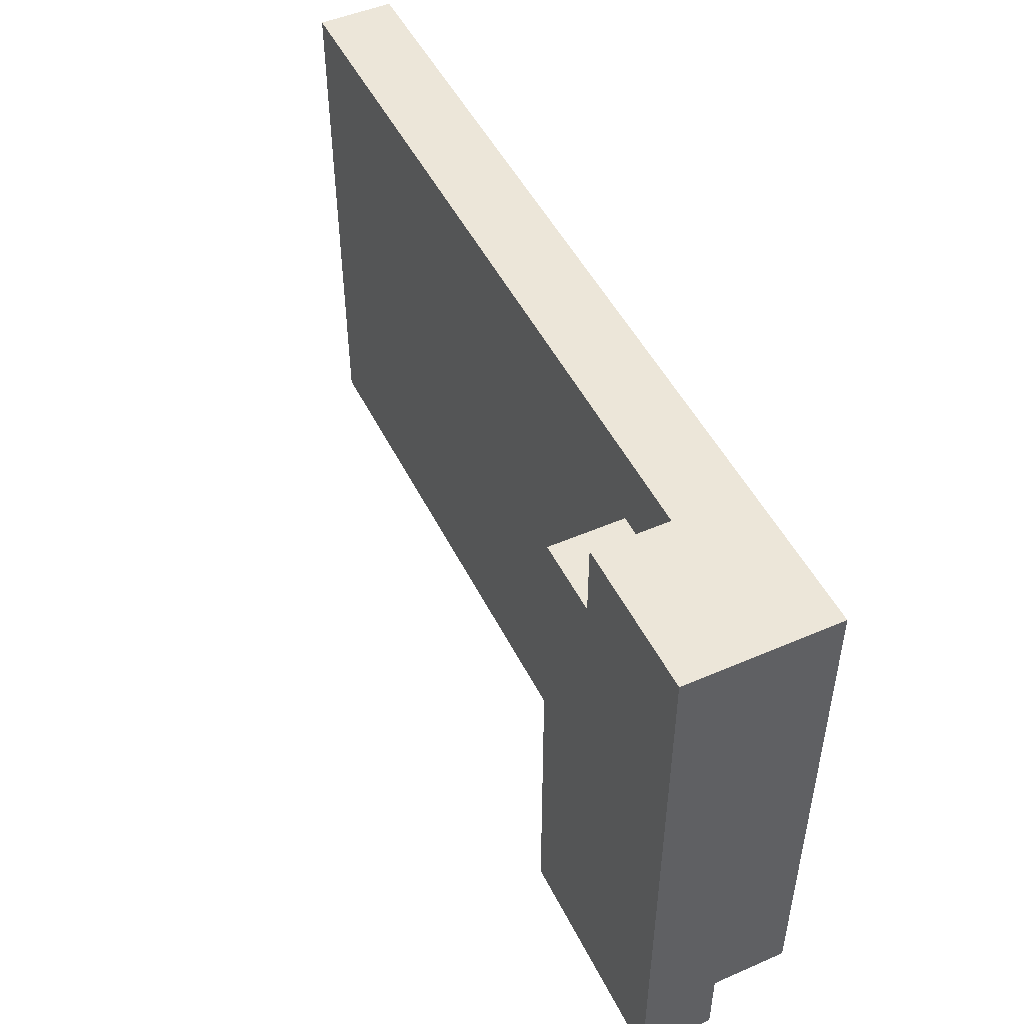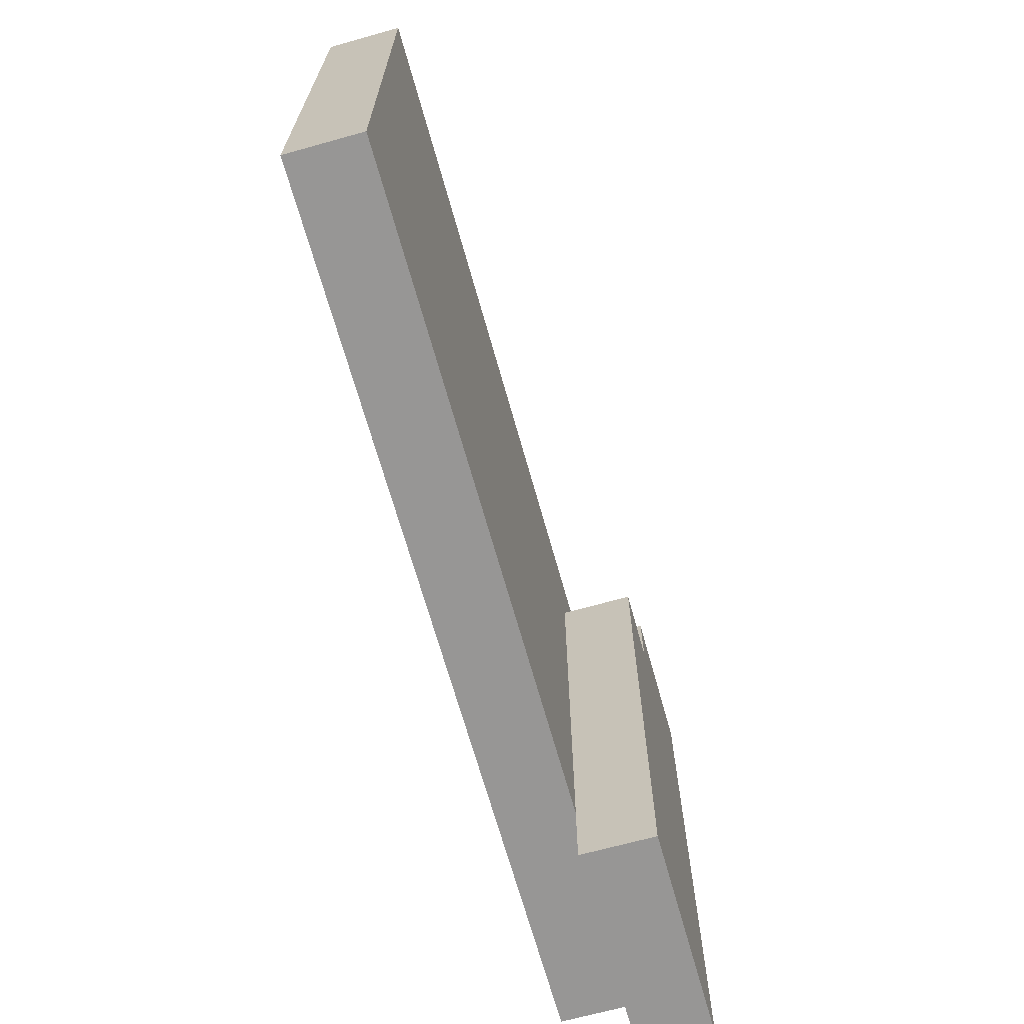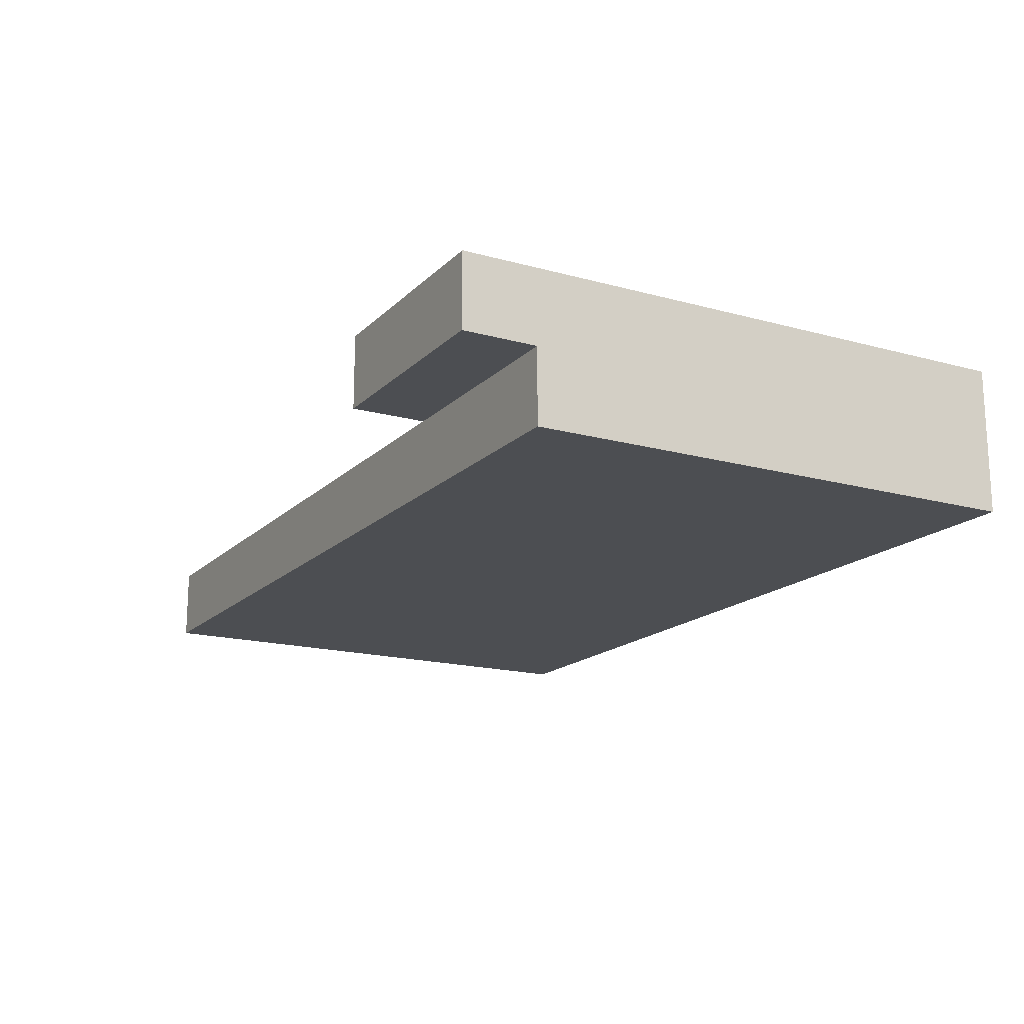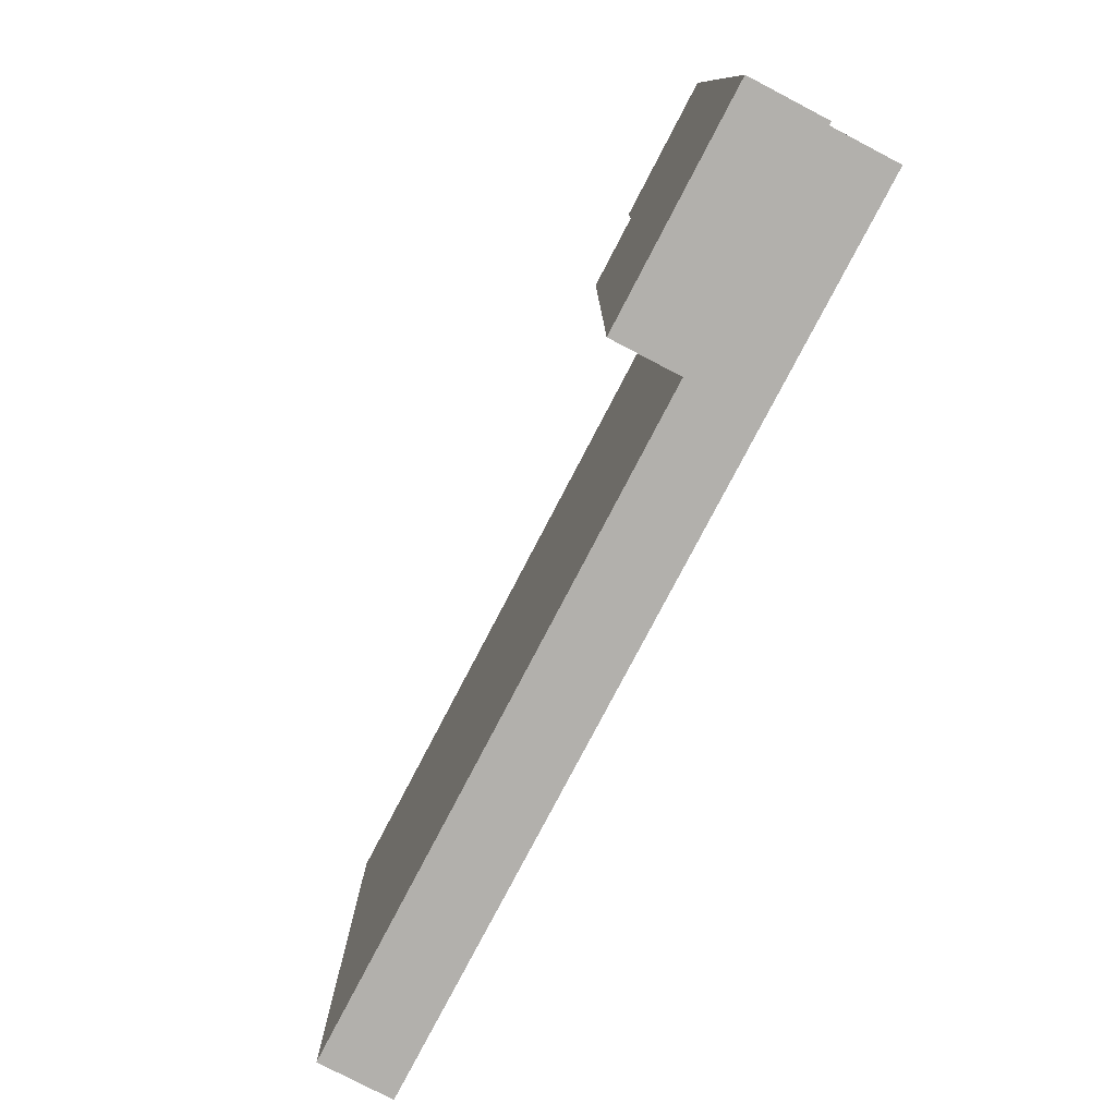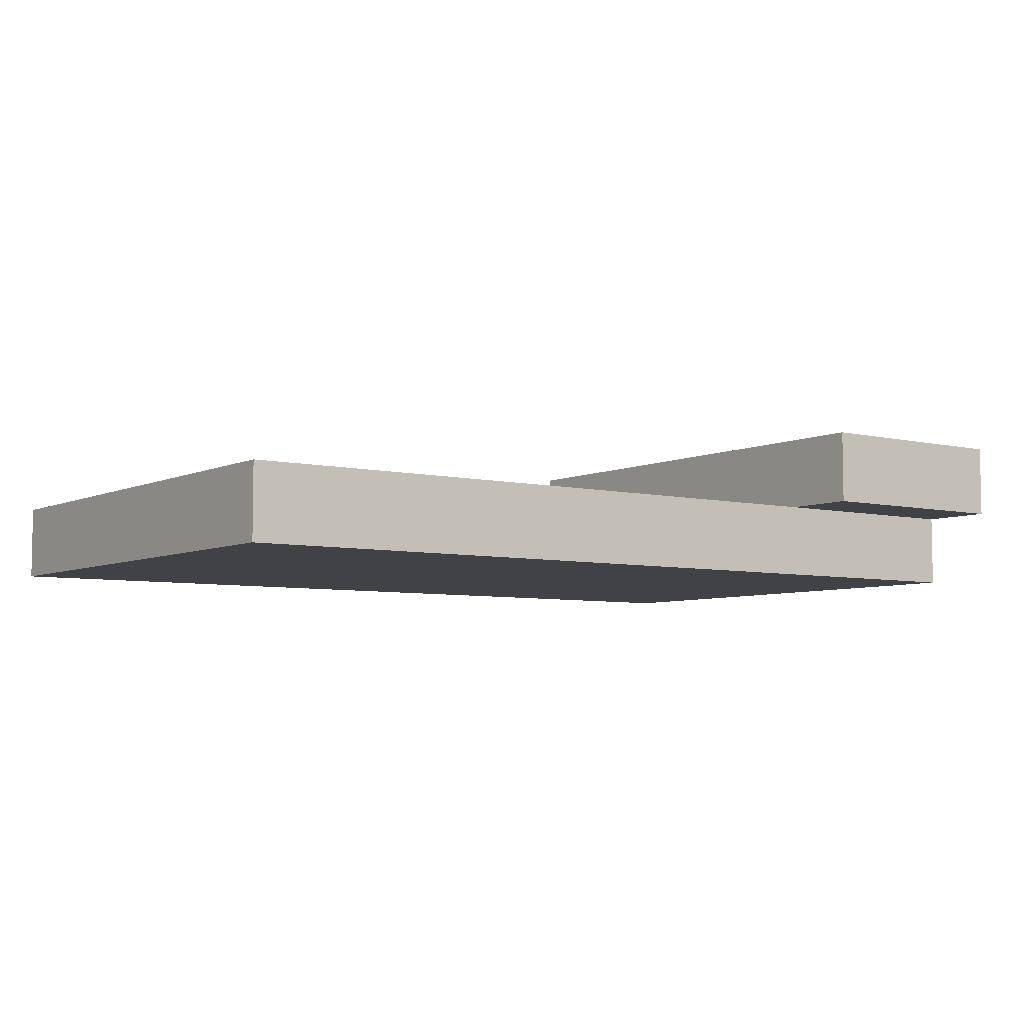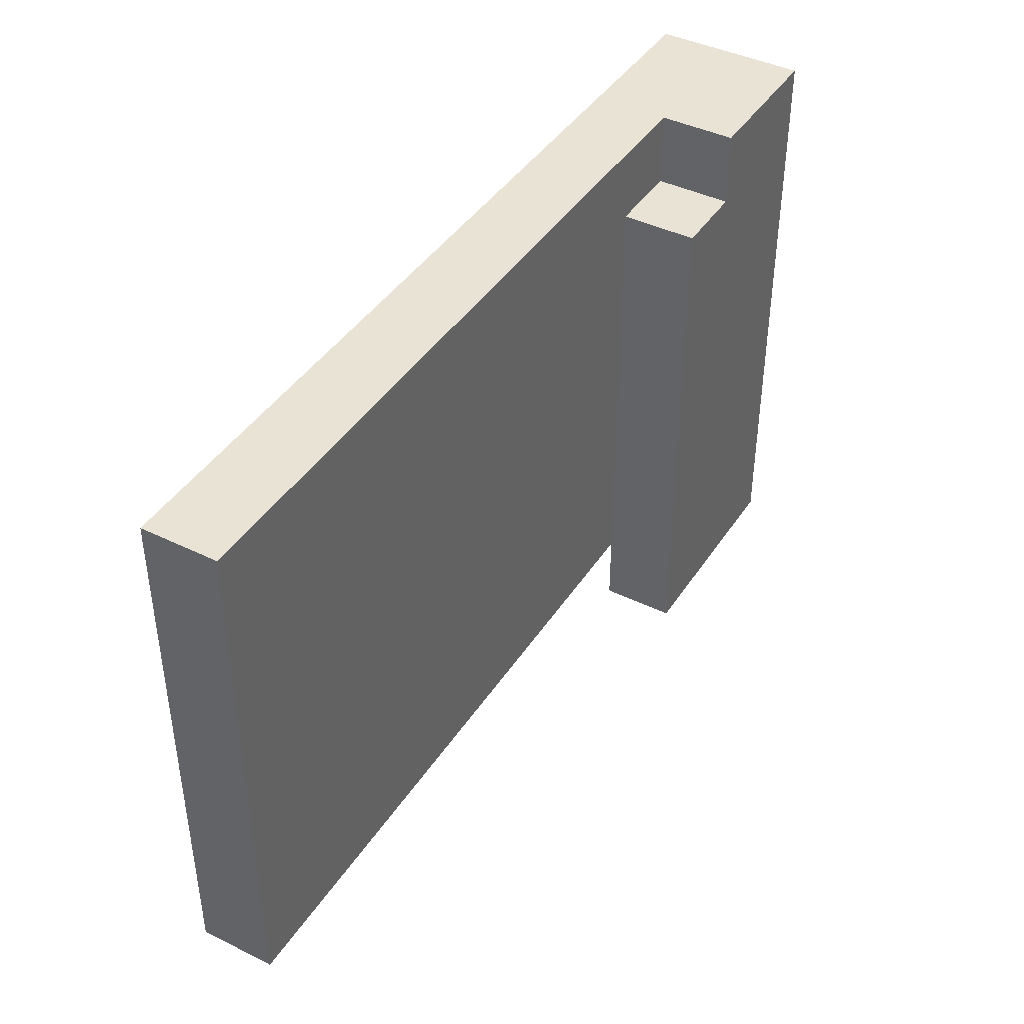
<metadata>
{"format":"obj","ext":"obj","renderer":"f3d","projection":"perspective","resolution":1024,"background":"white","views":[{"elev":49.0,"azim":-115.7,"up":"+Z"},{"elev":-67.8,"azim":105.6,"up":"+Z"},{"elev":-16.9,"azim":-119.1,"up":"+Y"},{"elev":-78.8,"azim":-117.6,"up":"+Z"},{"elev":-6.1,"azim":144.1,"up":"+Y"},{"elev":42.2,"azim":120.5,"up":"+Z"}]}
</metadata>
<code>
g BookBlue1
v -6 0 4
v -6 0 -3
v -6 1 4
v -6 1 -2
v -6 1 -3
v -6 1 -4
v -6 2 4
v -6 2 -2
v -6 2 -4
v -4 1 4
v -4 1 3
v -4 2 4
v -4 2 3
v -3 1 3
v -3 1 -3
v -3 1 -4
v -3 2 3
v -3 2 -3
v -3 2 -4
v 6 0 4
v 6 0 -3
v 6 1 4
v 6 1 -3
v -6 0 4
v -6 1 4
v -6 2 4
v -4 1 4
v -4 2 4
v 6 0 4
v 6 1 4
v -4 1 3
v -4 2 3
v -3 1 3
v -3 2 3
v -6 0 -3
v -6 1 -3
v -3 1 -3
v 6 0 -3
v 6 1 -3
v -6 1 -4
v -6 2 -4
v -3 1 -4
v -3 2 -4
v -6 0 4
v 6 0 4
v -6 0 -3
v 6 0 -3
v -6 1 -3
v -3 1 -3
v -6 1 -4
v -3 1 -4
v -4 1 4
v 6 1 4
v -4 1 3
v -3 1 3
v -3 1 -3
v 6 1 -3
v -6 2 4
v -4 2 4
v -5 2 3
v -4 2 3
v -3 2 3
v -6 2 -2
v -5 2 -2
v -5 2 -3
v -3 2 -3
v -6 2 -4
v -3 2 -4
f 3 2 1
f 4 2 3
f 5 2 4
f 7 4 3
f 8 6 5
f 8 4 7
f 8 5 4
f 9 6 8
f 10 11 12
f 12 11 13
f 14 15 17
f 15 16 18
f 17 15 18
f 18 16 19
f 20 21 22
f 22 21 23
f 27 25 24
f 27 26 25
f 28 26 27
f 29 27 24
f 30 27 29
f 33 32 31
f 34 32 33
f 35 36 37
f 35 37 38
f 38 37 39
f 40 41 42
f 42 41 43
f 46 45 44
f 47 45 46
f 50 49 48
f 51 49 50
f 52 53 54
f 54 53 55
f 55 53 56
f 56 53 57
f 58 59 60
f 60 59 61
f 58 60 63
f 61 62 64
f 63 60 64
f 60 61 64
f 63 64 65
f 64 62 65
f 65 62 66
f 63 65 67
f 65 66 67
f 67 66 68

</code>
